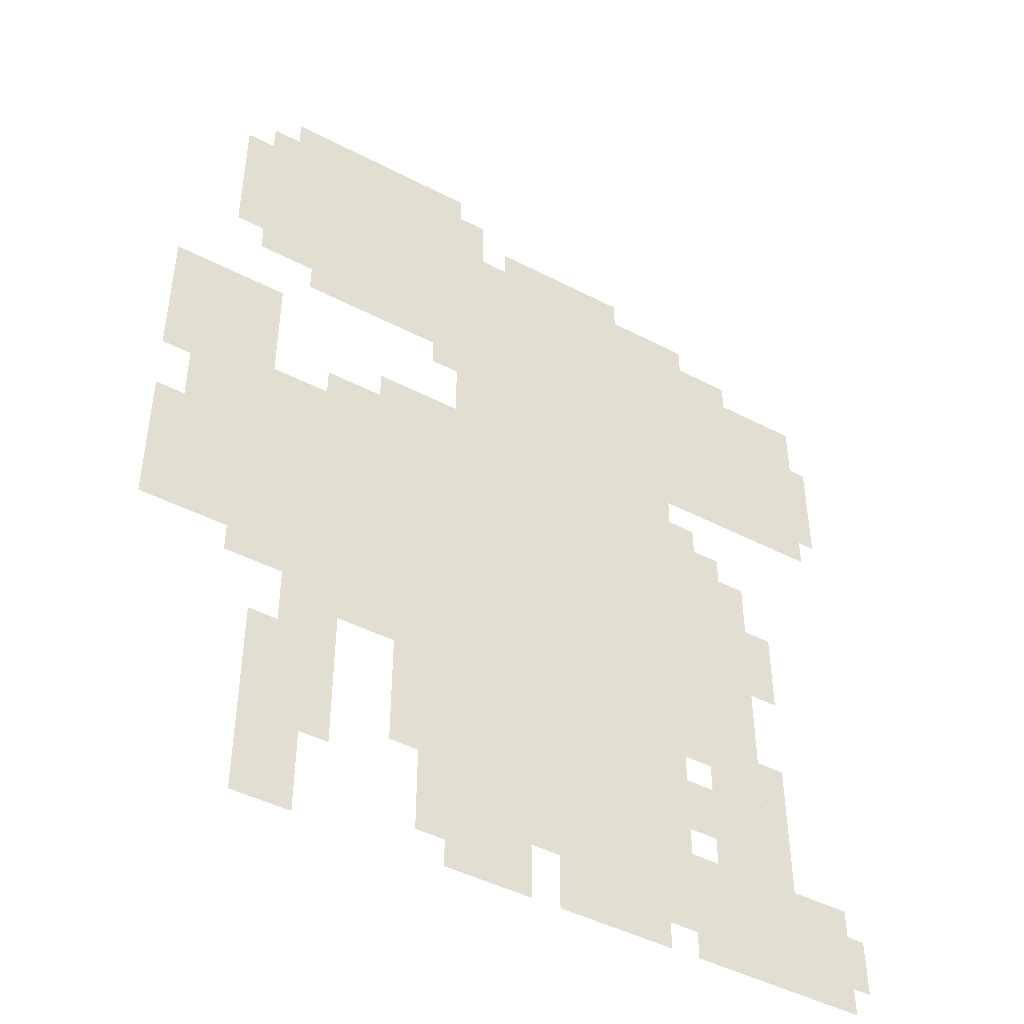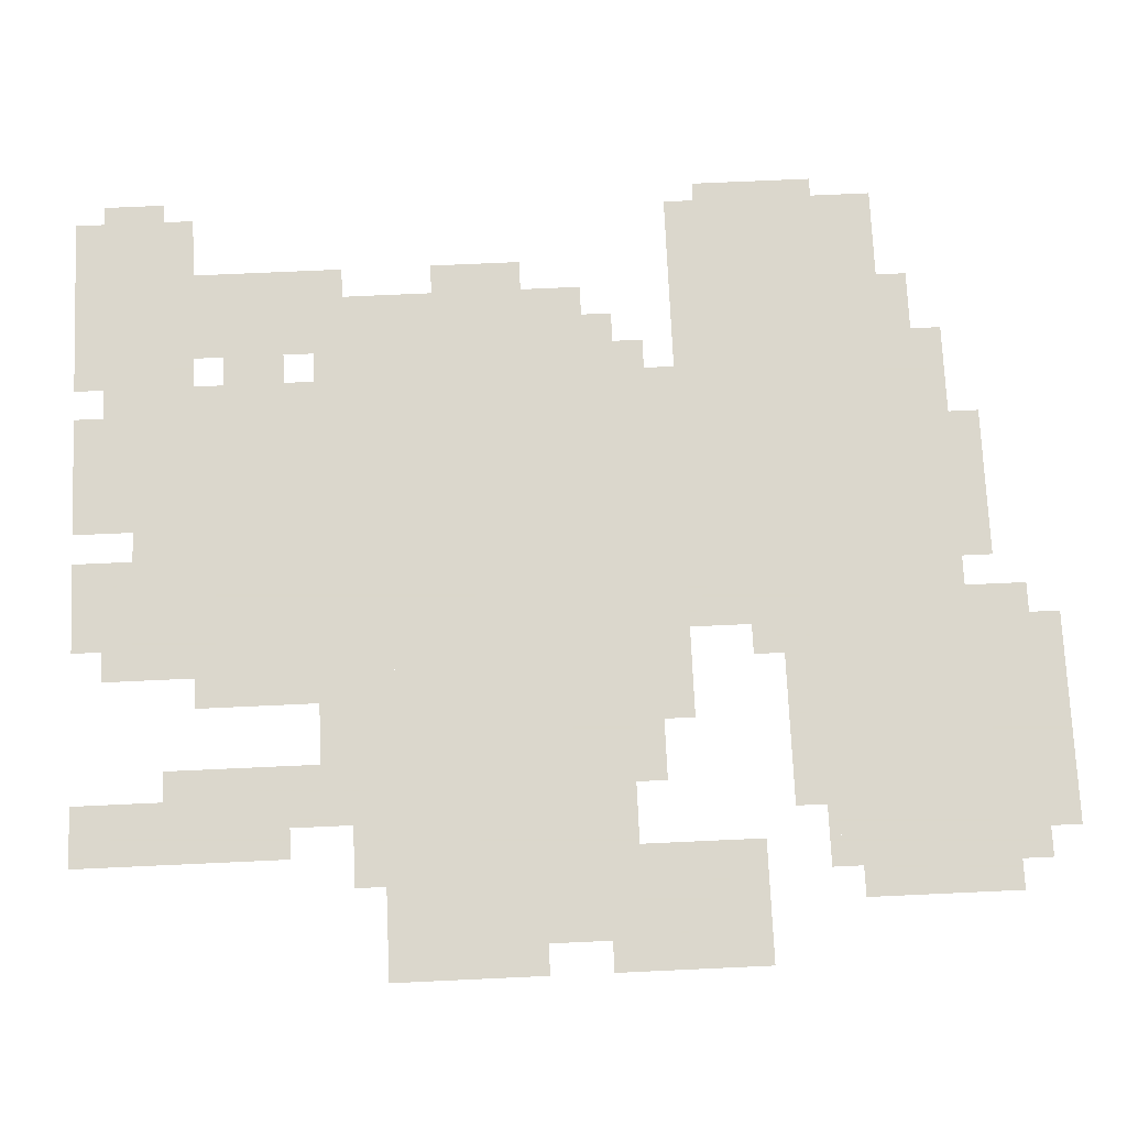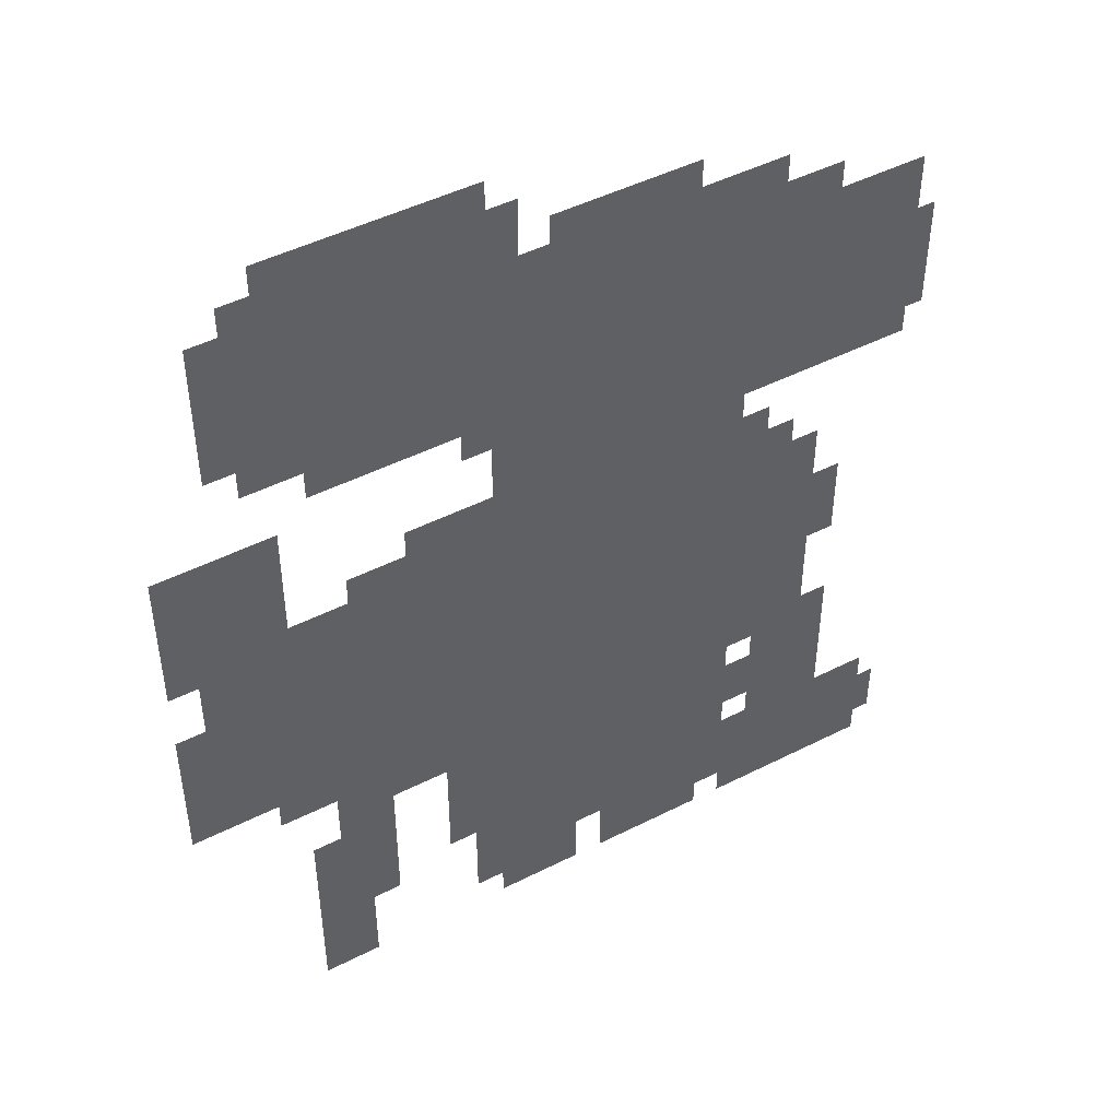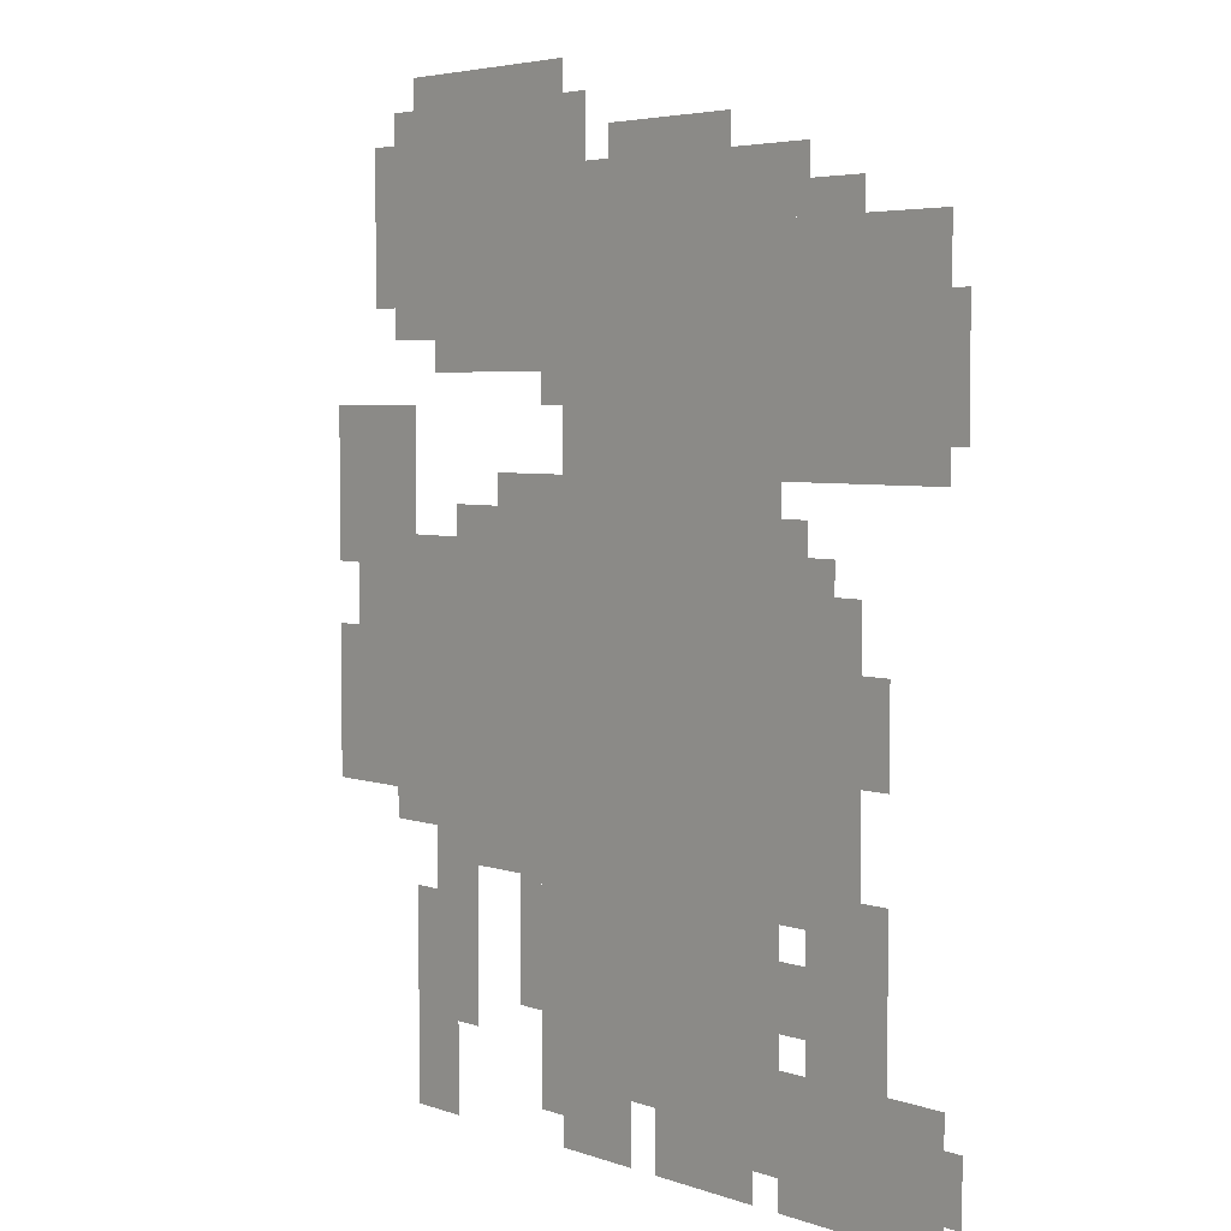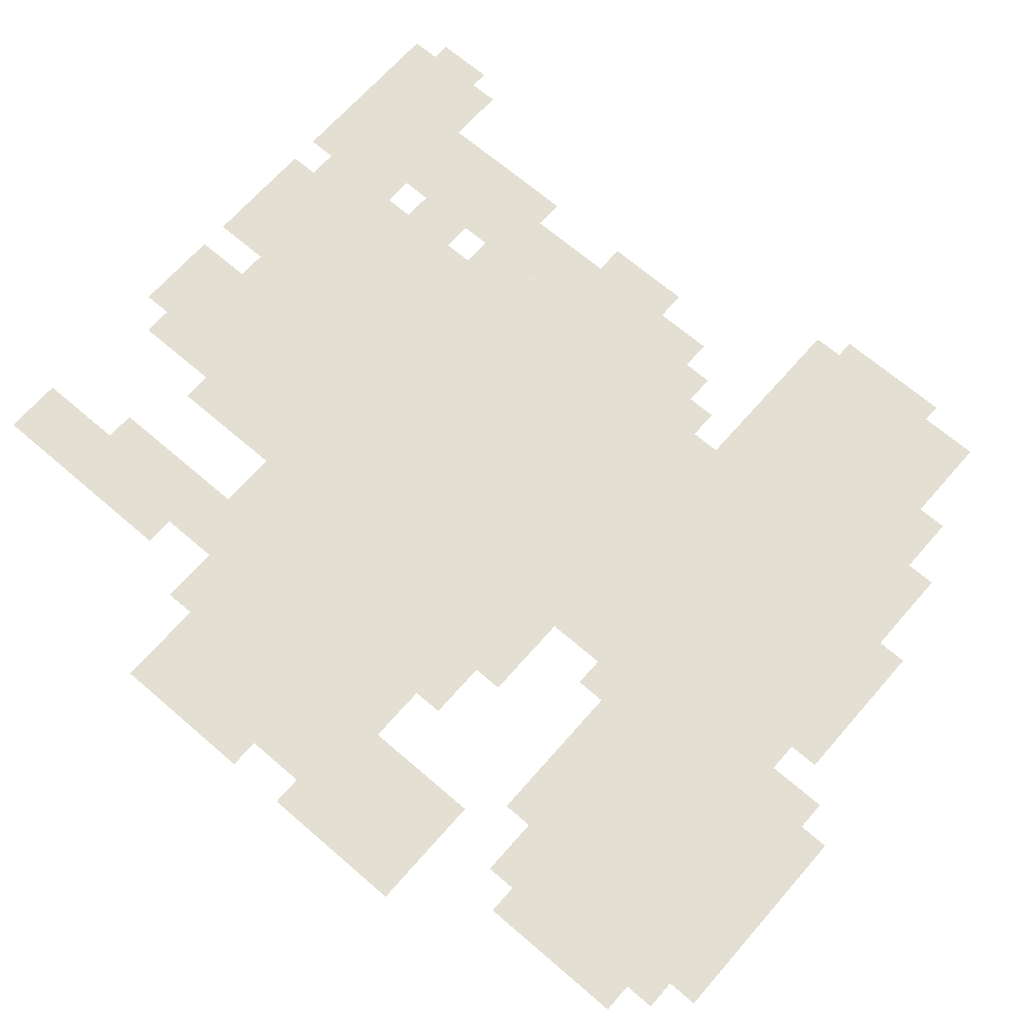
<metadata>
{"format":"obj","ext":"obj","renderer":"f3d","projection":"perspective","resolution":1024,"background":"white","views":[{"elev":-45.6,"azim":149.0,"up":"+Y"},{"elev":73.4,"azim":87.4,"up":"+Z"},{"elev":46.9,"azim":150.0,"up":"+Y"},{"elev":4.5,"azim":-131.6,"up":"+Y"},{"elev":66.8,"azim":131.0,"up":"+Z"}]}
</metadata>
<code>
g chuixue_4-mesh
v -352 639 0
v -352 863 0
v -832 863 0
v -832 639 0
v -320 63 0
v -320 351 0
v -640 351 0
v -640 63 0
v -320 351 0
v -320 639 0
v -640 639 0
v -640 351 0
v -32 319 0
v -32 575 0
v -320 575 0
v -320 319 0
v -128 767 0
v -128 1023 0
v -352 1023 0
v -352 767 0
v -672 255 0
v -672 543 0
v -736 543 0
v -736 255 0
v 0 575 0
v 0 703 0
v -128 703 0
v -128 575 0
v -672 0 0
v -672 255 0
v -736 255 0
v -736 0 0
v -736 0 0
v -736 127 0
v -832 127 0
v -832 0 0
v -352 863 0
v -352 927 0
v -512 927 0
v -512 863 0
v -512 863 0
v -512 927 0
v -672 927 0
v -672 863 0
v -480 0 0
v -480 63 0
v -608 63 0
v -608 0 0
v -128 95 0
v -128 223 0
v -192 223 0
v -192 95 0
v -160 255 0
v -160 319 0
v -256 319 0
v -256 255 0
v -352 0 0
v -352 63 0
v -448 63 0
v -448 0 0
v -64 863 0
v -64 959 0
v -128 959 0
v -128 863 0
v -640 415 0
v -640 607 0
v -672 607 0
v -672 415 0
v -128 0 0
v -128 95 0
v -192 95 0
v -192 0 0
v -640 255 0
v -640 415 0
v -672 415 0
v -672 255 0
v -256 575 0
v -256 639 0
v -320 639 0
v -320 575 0
v -64 799 0
v -64 863 0
v -128 863 0
v -128 799 0
v -256 255 0
v -256 319 0
v -320 319 0
v -320 255 0
v 0 383 0
v 0 479 0
v -32 479 0
v -32 383 0
v -736 191 0
v -736 287 0
v -768 287 0
v -768 191 0
v -192 159 0
v -192 255 0
v -224 255 0
v -224 159 0
v -256 735 0
v -256 767 0
v -352 767 0
v -352 735 0
v -160 735 0
v -160 767 0
v -256 767 0
v -256 735 0
v -416 927 0
v -416 959 0
v -512 959 0
v -512 927 0
v -352 927 0
v -352 991 0
v -384 991 0
v -384 927 0
v -736 415 0
v -736 479 0
v -768 479 0
v -768 415 0
v -640 0 0
v -640 63 0
v -672 63 0
v -672 0 0
v -672 863 0
v -672 895 0
v -736 895 0
v -736 863 0
v -640 159 0
v -640 223 0
v -672 223 0
v -672 159 0
v -832 31 0
v -832 95 0
v -852 95 0
v -852 31 0
v -192 575 0
v -192 607 0
v -256 607 0
v -256 575 0
v -96 287 0
v -96 319 0
v -160 319 0
v -160 287 0
v -640 63 0
v -640 127 0
v -672 127 0
v -672 63 0
v -736 127 0
v -736 191 0
v -768 191 0
v -768 127 0
v -192 95 0
v -192 159 0
v -224 159 0
v -224 95 0
v -512 927 0
v -512 959 0
v -576 959 0
v -576 927 0
v 0 319 0
v 0 383 0
v -32 383 0
v -32 319 0
v -832 735 0
v -832 799 0
v -852 799 0
v -852 735 0
v -288 191 0
v -288 255 0
v -320 255 0
v -320 191 0
v -288 127 0
v -288 191 0
v -320 191 0
v -320 127 0
v -832 671 0
v -832 735 0
v -852 735 0
v -852 671 0
v -160 223 0
v -160 255 0
v -192 255 0
v -192 223 0
v -672 543 0
v -672 575 0
v -704 575 0
v -704 543 0
v -608 31 0
v -608 63 0
v -640 63 0
v -640 31 0
v -320 31 0
v -320 63 0
v -352 63 0
v -352 31 0
v 0 543 0
v 0 575 0
v -32 575 0
v -32 543 0
v -96 959 0
v -96 991 0
v -128 991 0
v -128 959 0
v -736 383 0
v -736 415 0
v -768 415 0
v -768 383 0
v -320 703 0
v -320 735 0
v -352 735 0
v -352 703 0
v -96 767 0
v -96 799 0
v -128 799 0
v -128 767 0
g chuixue_4-mesh_0
f 3 2 1
f 1 4 3
f 7 6 5
f 5 8 7
f 11 10 9
f 9 12 11
f 15 14 13
f 13 16 15
f 19 18 17
f 17 20 19
f 23 22 21
f 21 24 23
f 27 26 25
f 25 28 27
f 31 30 29
f 29 32 31
f 35 34 33
f 33 36 35
f 39 38 37
f 37 40 39
f 43 42 41
f 41 44 43
f 47 46 45
f 45 48 47
f 51 50 49
f 49 52 51
f 55 54 53
f 53 56 55
f 59 58 57
f 57 60 59
f 63 62 61
f 61 64 63
f 67 66 65
f 65 68 67
f 71 70 69
f 69 72 71
f 75 74 73
f 73 76 75
f 79 78 77
f 77 80 79
f 83 82 81
f 81 84 83
f 87 86 85
f 85 88 87
f 91 90 89
f 89 92 91
f 95 94 93
f 93 96 95
f 99 98 97
f 97 100 99
f 103 102 101
f 101 104 103
f 107 106 105
f 105 108 107
f 111 110 109
f 109 112 111
f 115 114 113
f 113 116 115
f 119 118 117
f 117 120 119
f 123 122 121
f 121 124 123
f 127 126 125
f 125 128 127
f 131 130 129
f 129 132 131
f 135 134 133
f 133 136 135
f 139 138 137
f 137 140 139
f 143 142 141
f 141 144 143
f 147 146 145
f 145 148 147
f 151 150 149
f 149 152 151
f 155 154 153
f 153 156 155
f 159 158 157
f 157 160 159
f 163 162 161
f 161 164 163
f 167 166 165
f 165 168 167
f 171 170 169
f 169 172 171
f 175 174 173
f 173 176 175
f 179 178 177
f 177 180 179
f 183 182 181
f 181 184 183
f 187 186 185
f 185 188 187
f 191 190 189
f 189 192 191
f 195 194 193
f 193 196 195
f 199 198 197
f 197 200 199
f 203 202 201
f 201 204 203
f 207 206 205
f 205 208 207
f 211 210 209
f 209 212 211
f 215 214 213
f 213 216 215

</code>
